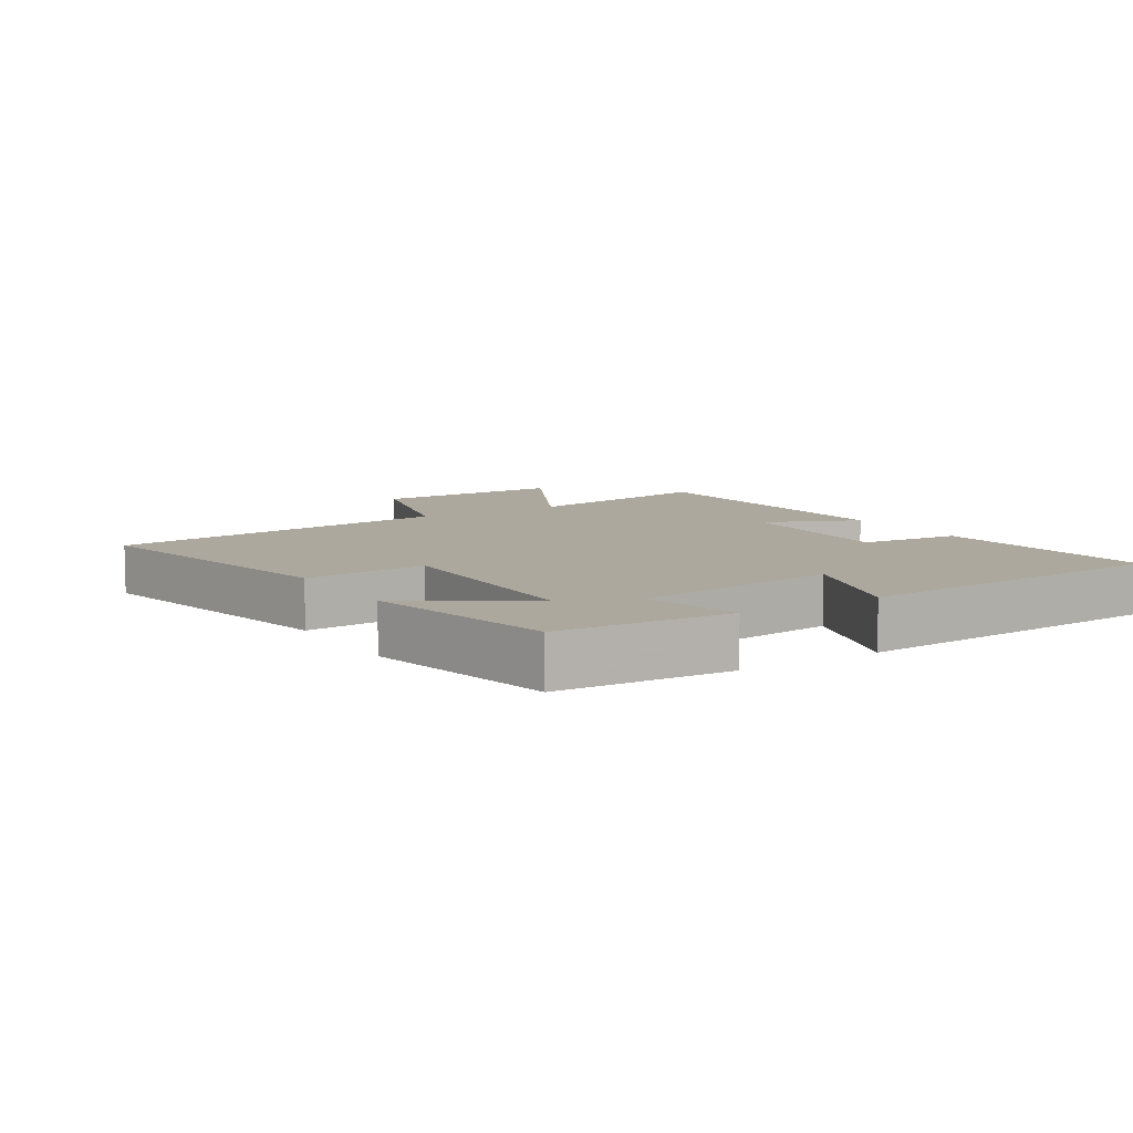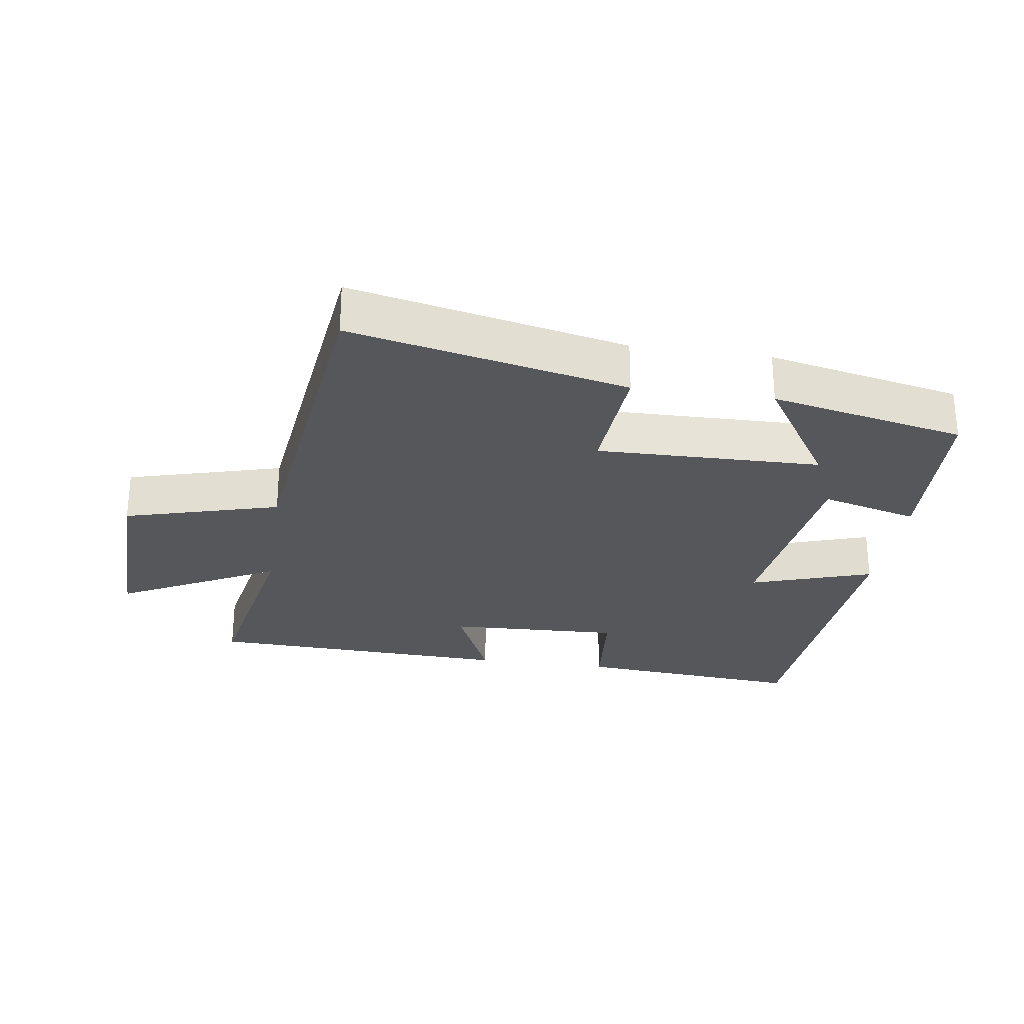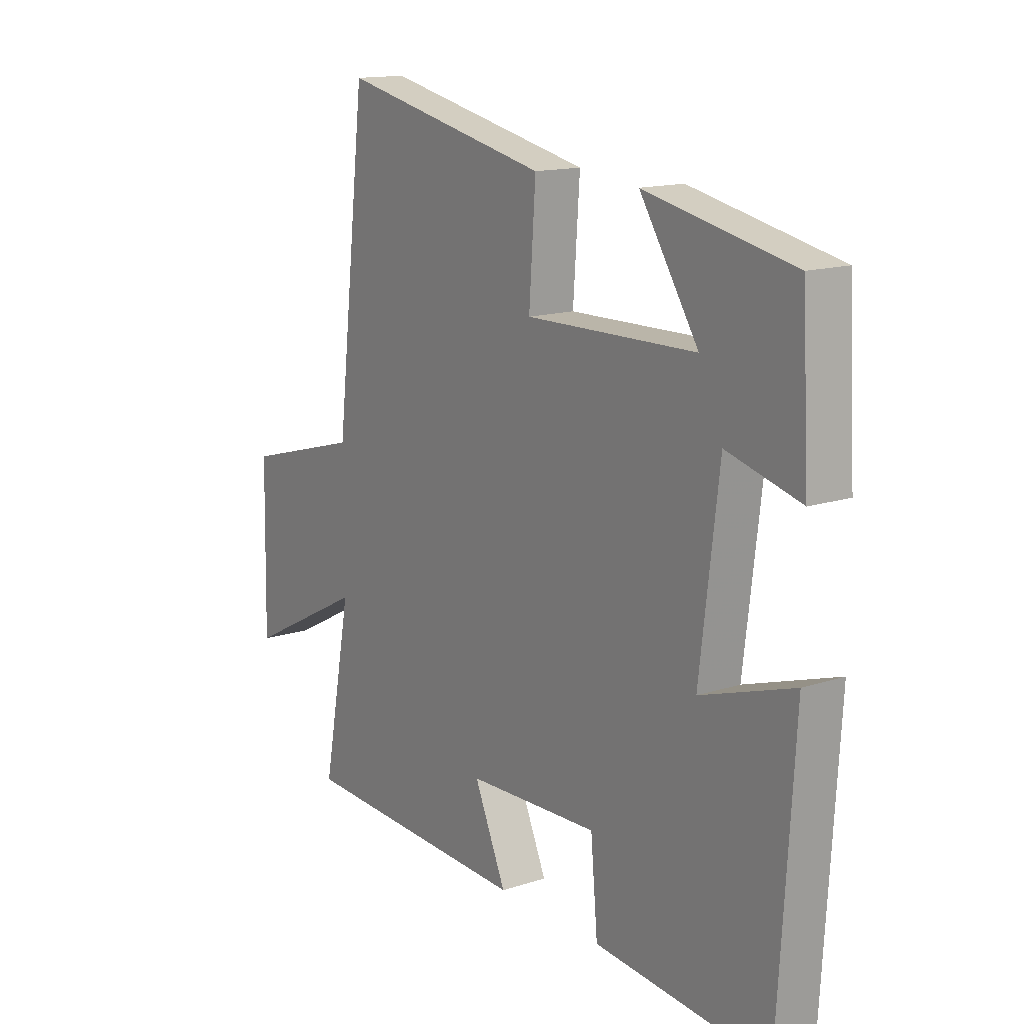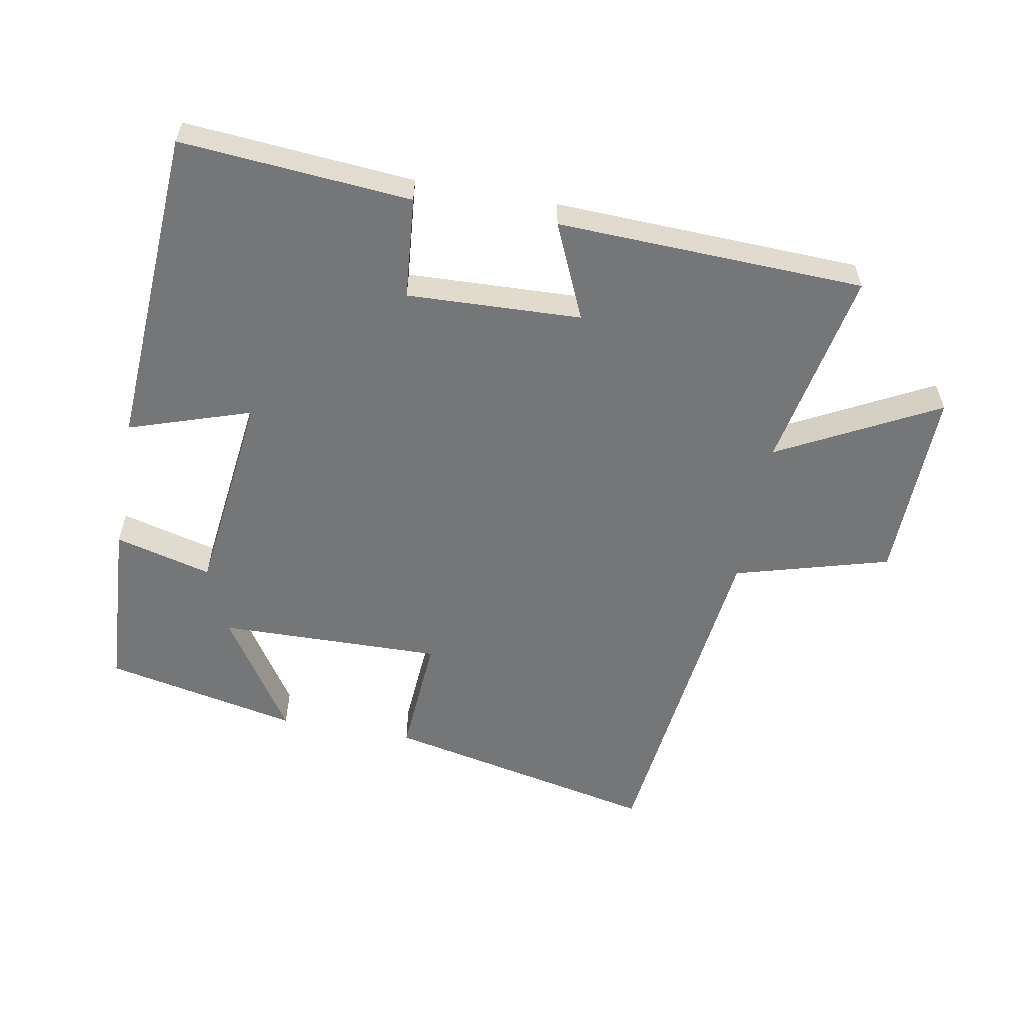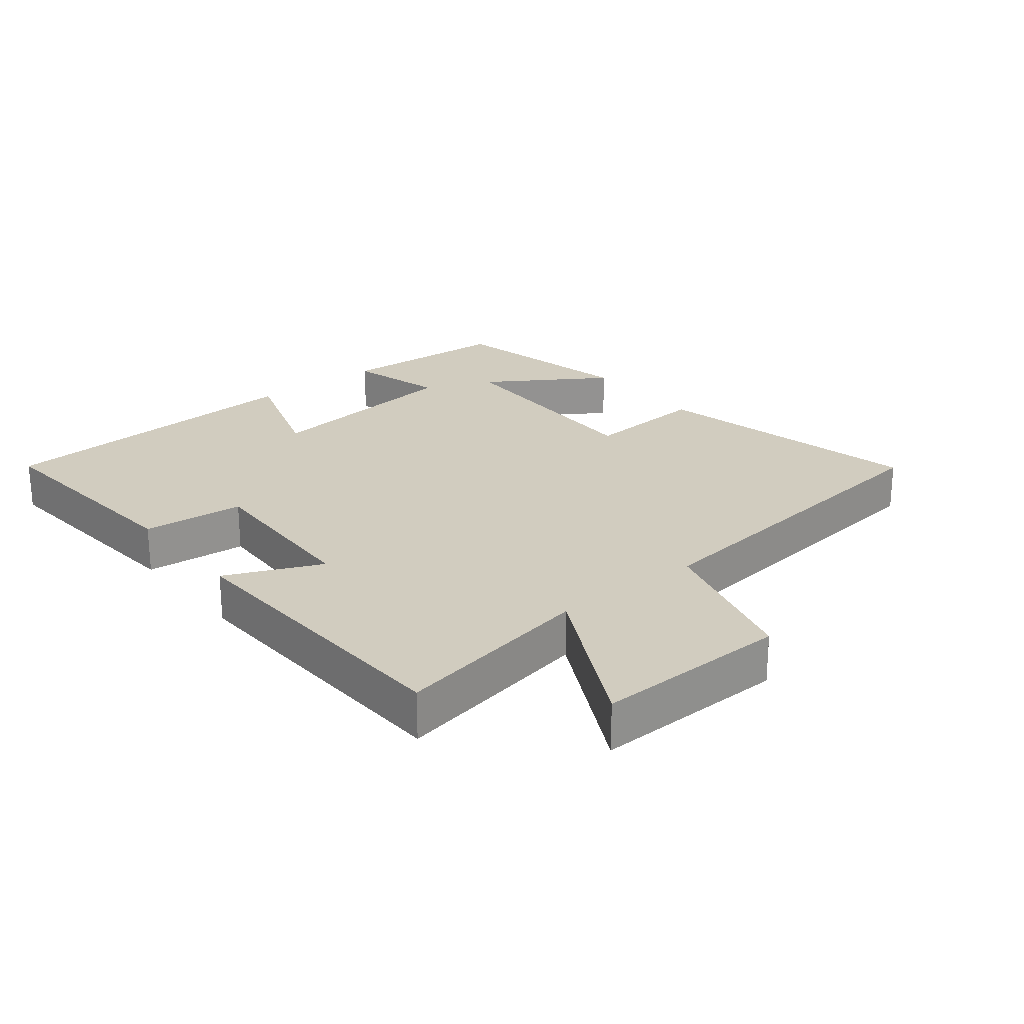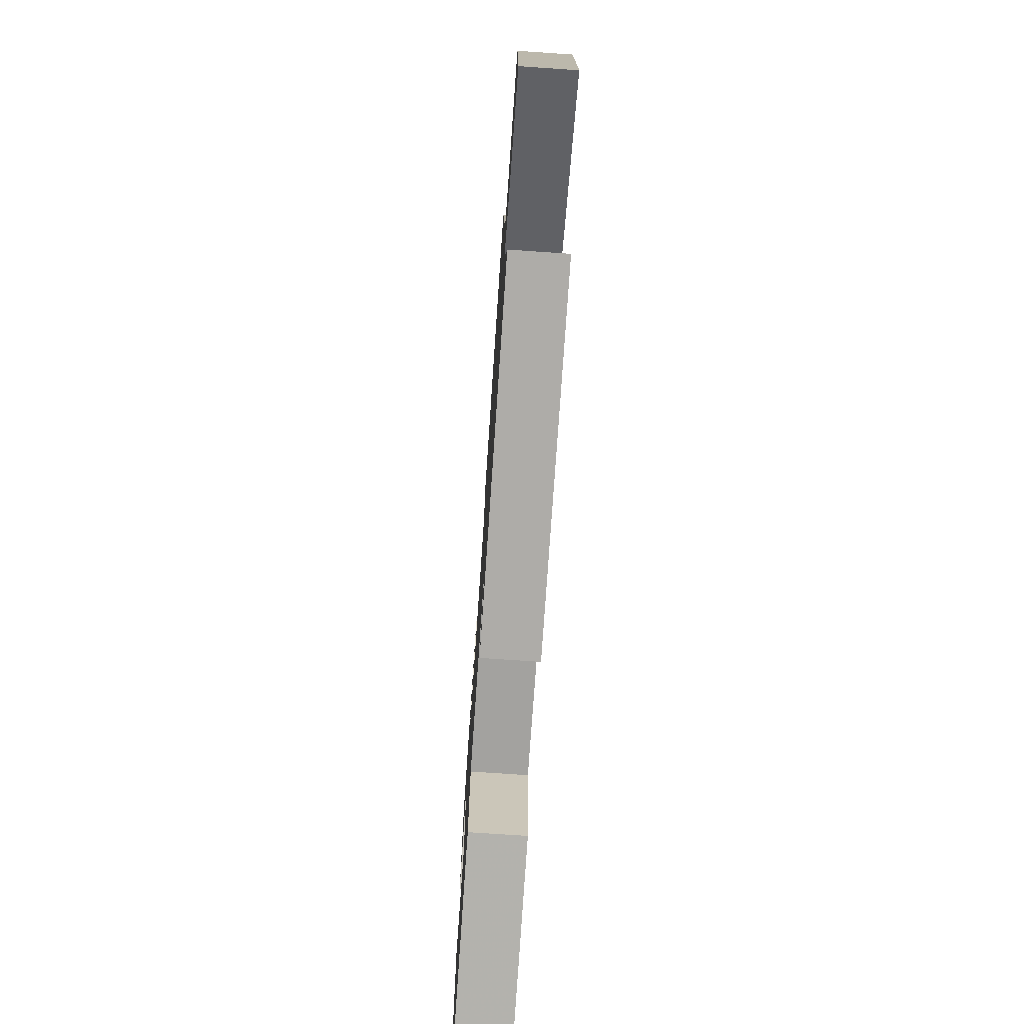
<metadata>
{"format":"obj","ext":"obj","renderer":"f3d","projection":"perspective","resolution":1024,"background":"white","views":[{"elev":8.6,"azim":58.0,"up":"+Y"},{"elev":-27.4,"azim":-8.4,"up":"+Y"},{"elev":14.6,"azim":54.7,"up":"+Z"},{"elev":-56.8,"azim":169.7,"up":"+Y"},{"elev":24.0,"azim":-128.8,"up":"+Y"},{"elev":-74.6,"azim":-93.9,"up":"+Z"}]}
</metadata>
<code>
v 0.47 0.07 -0.529
v 0.122 0.07 -0.5
v 0.108 0.07 -0.345
v -0.156 0.07 -0.355
v -0.092 0.07 -0.5
v -0.558 0.07 -0.482
v -0.5 0.07 -0.176
v -0.741 0.07 -0.302
v -0.735 0.07 -0.006
v -0.5 0.07 0.06
v -0.438 0.07 0.59
v -0.02 0.07 0.5
v -0.033 0.07 0.313
v 0.307 0.07 0.319
v 0.19 0.07 0.5
v 0.485 0.07 0.438
v 0.5 0.07 0.174
v 0.353 0.07 0.213
v 0.315 0.07 -0.101
v 0.5 0.07 -0.04
v 0.47 0 -0.529
v 0.122 0 -0.5
v 0.108 0 -0.345
v -0.156 0 -0.355
v -0.092 0 -0.5
v -0.558 0 -0.482
v -0.5 0 -0.176
v -0.741 0 -0.302
v -0.735 0 -0.006
v -0.5 0 0.06
v -0.438 0 0.59
v -0.02 0 0.5
v -0.033 0 0.313
v 0.307 0 0.319
v 0.19 0 0.5
v 0.485 0 0.438
v 0.5 0 0.174
v 0.353 0 0.213
v 0.315 0 -0.101
v 0.5 0 -0.04
f 1 2 3
f 20 1 3
f 19 20 3
f 18 19 3 4
f 16 17 18
f 16 18 4
f 14 15 16
f 14 16 4
f 13 14 4
f 12 13 4
f 11 12 4
f 10 11 4
f 7 8 9 10
f 7 10 4 5
f 5 6 7
f 23 22 21
f 23 21 40
f 23 40 39
f 24 23 39 38
f 38 37 36
f 24 38 36
f 36 35 34
f 24 36 34
f 24 34 33
f 24 33 32
f 24 32 31
f 24 31 30
f 30 29 28 27
f 25 24 30 27
f 27 26 25
f 1 21 22 2
f 2 22 23 3
f 3 23 24 4
f 4 24 25 5
f 5 25 26 6
f 6 26 27 7
f 7 27 28 8
f 8 28 29 9
f 9 29 30 10
f 10 30 31 11
f 11 31 32 12
f 12 32 33 13
f 13 33 34 14
f 14 34 35 15
f 15 35 36 16
f 16 36 37 17
f 17 37 38 18
f 18 38 39 19
f 19 39 40 20
f 20 40 21 1

</code>
